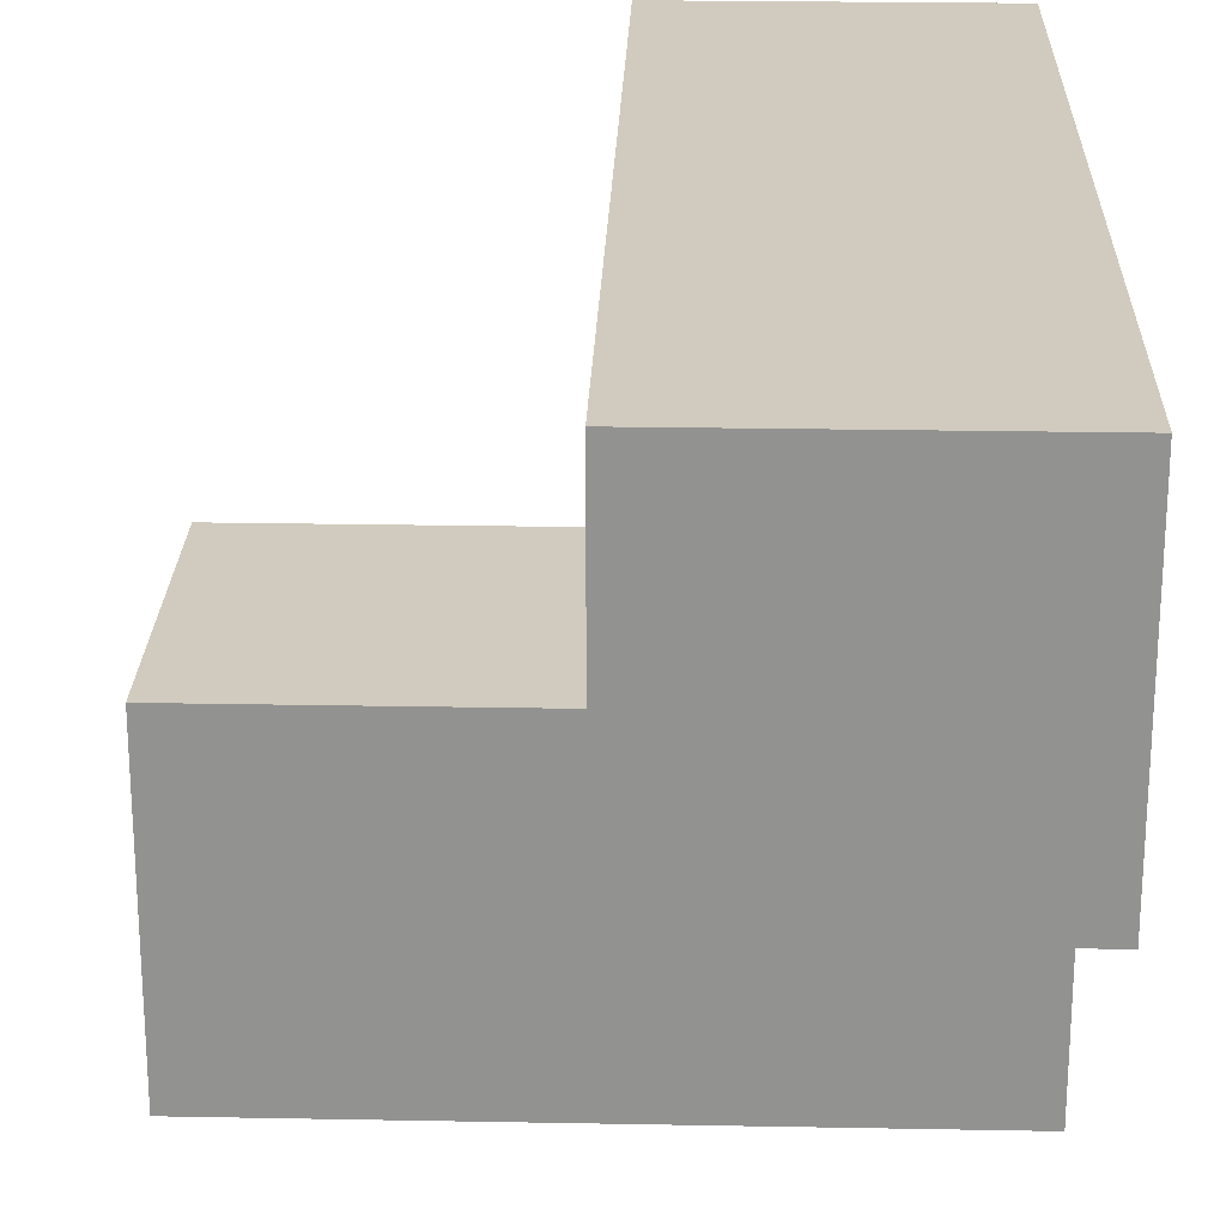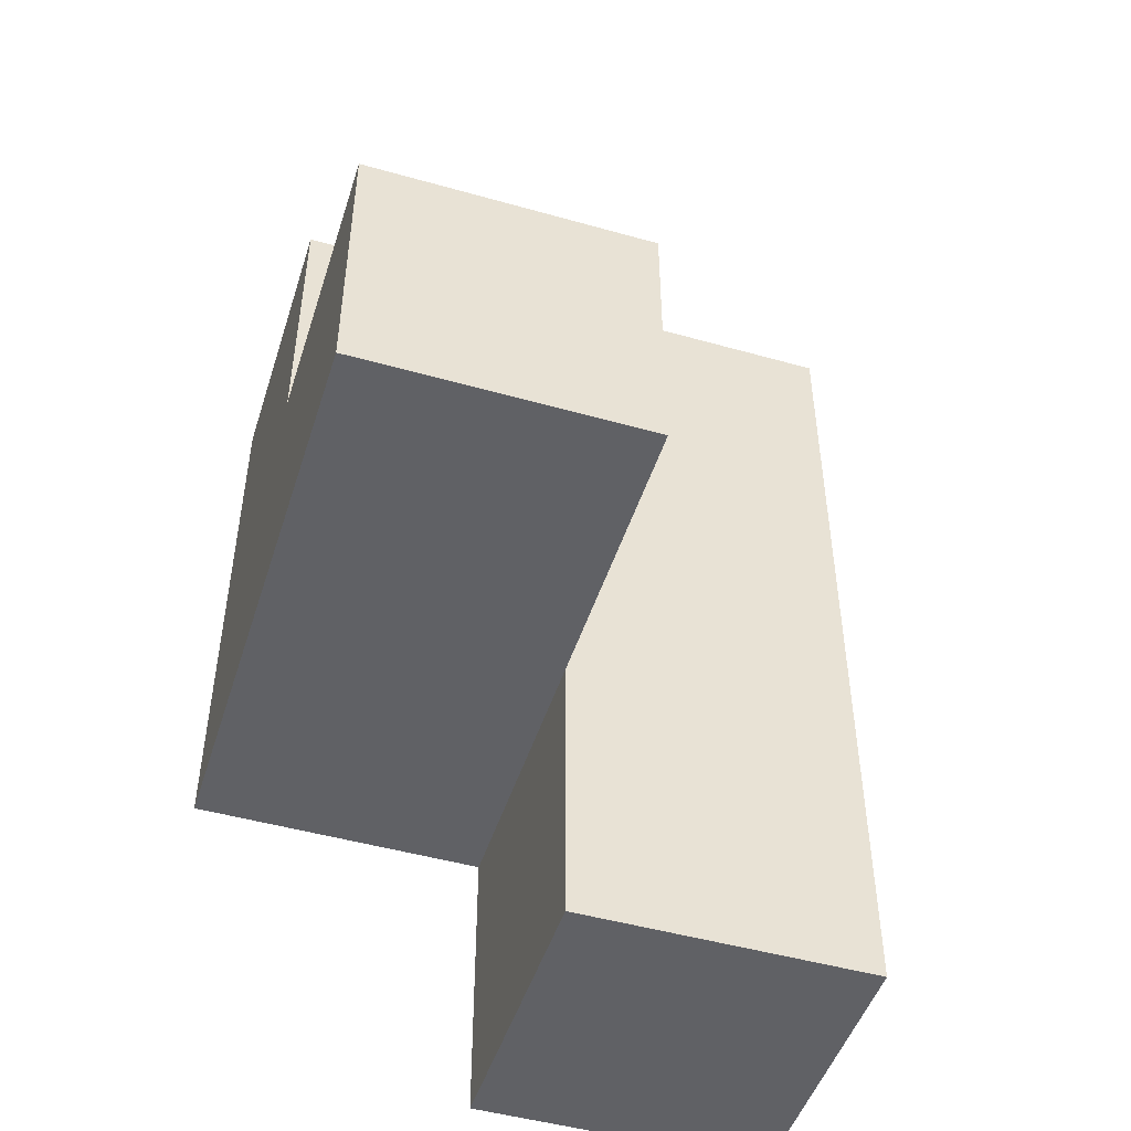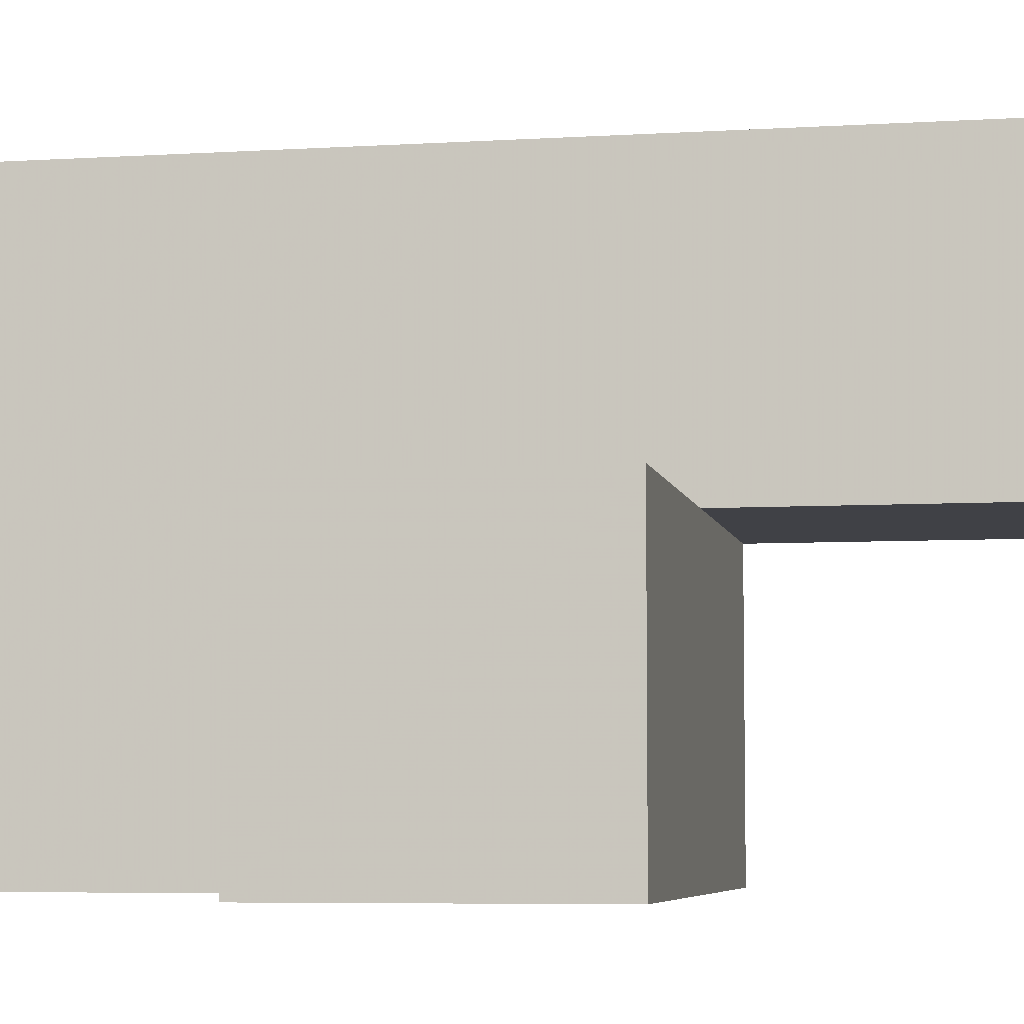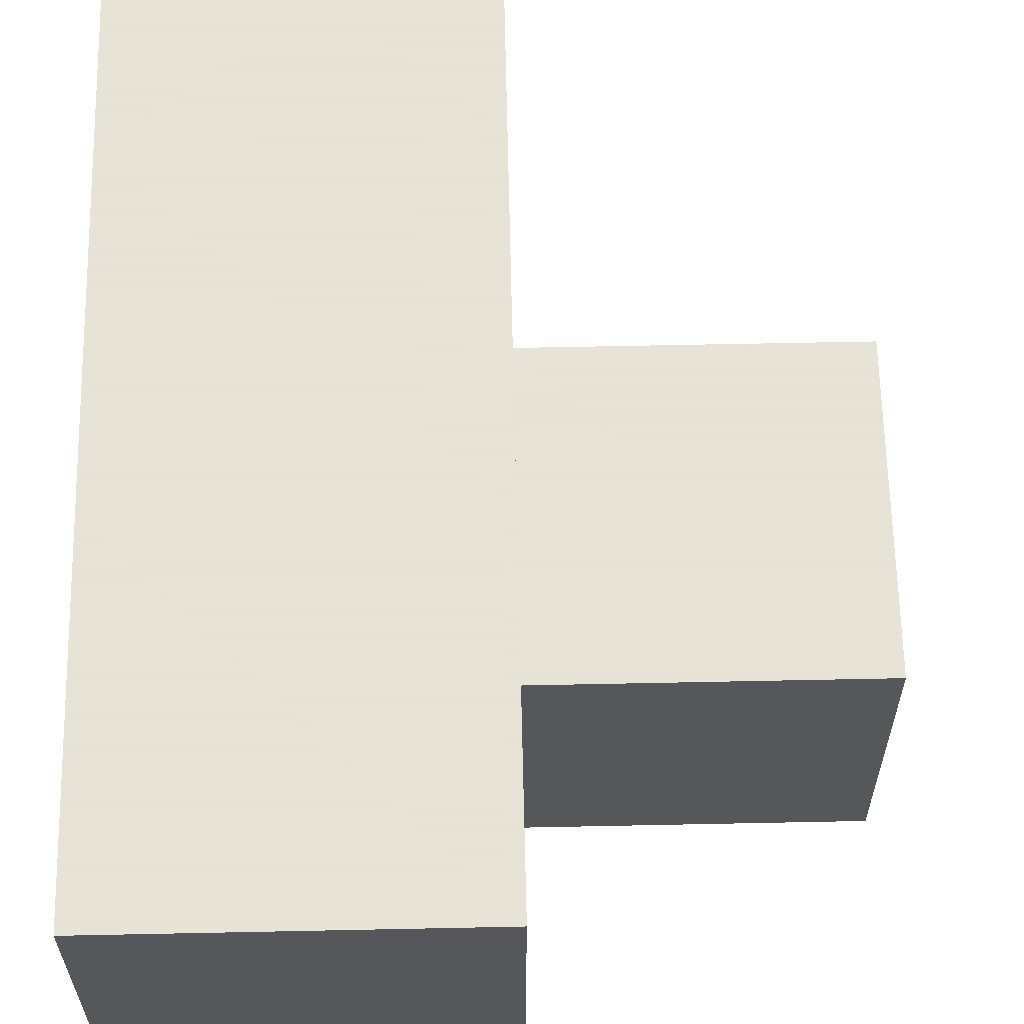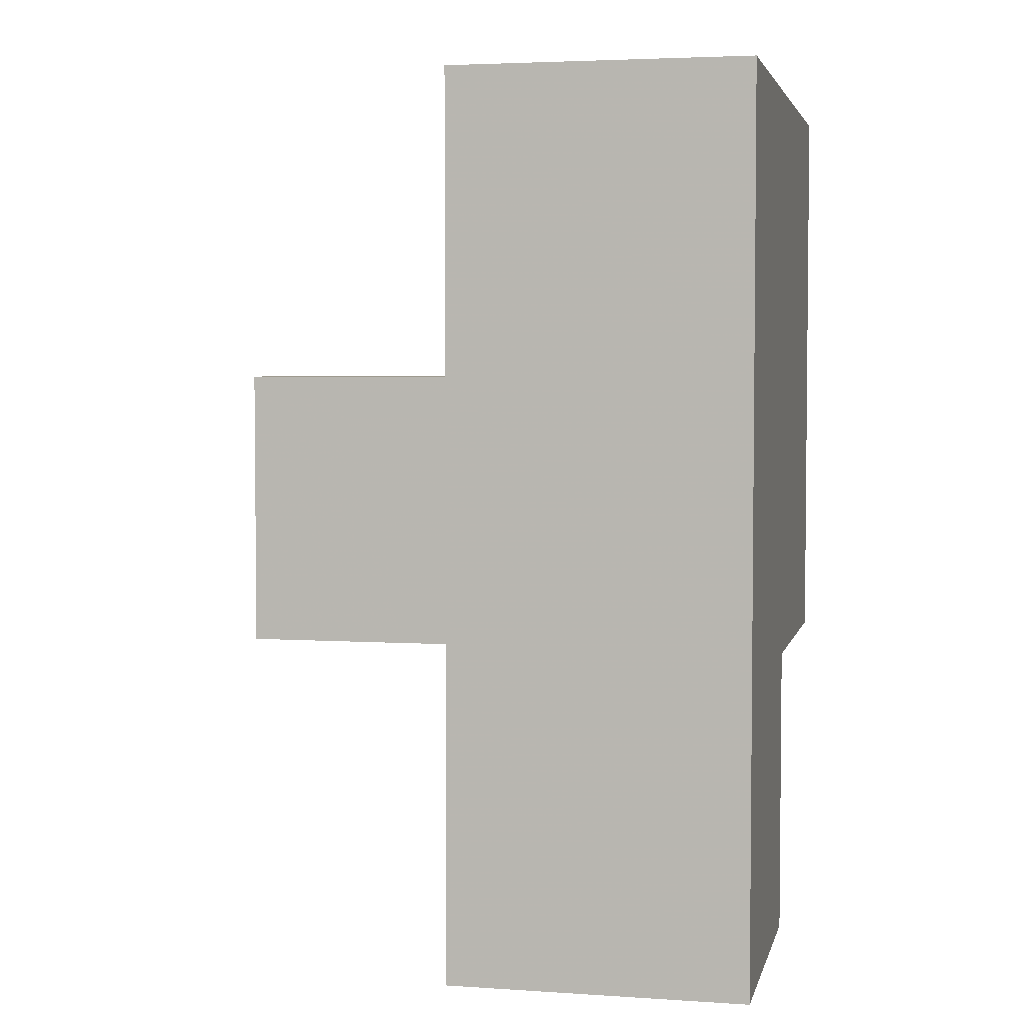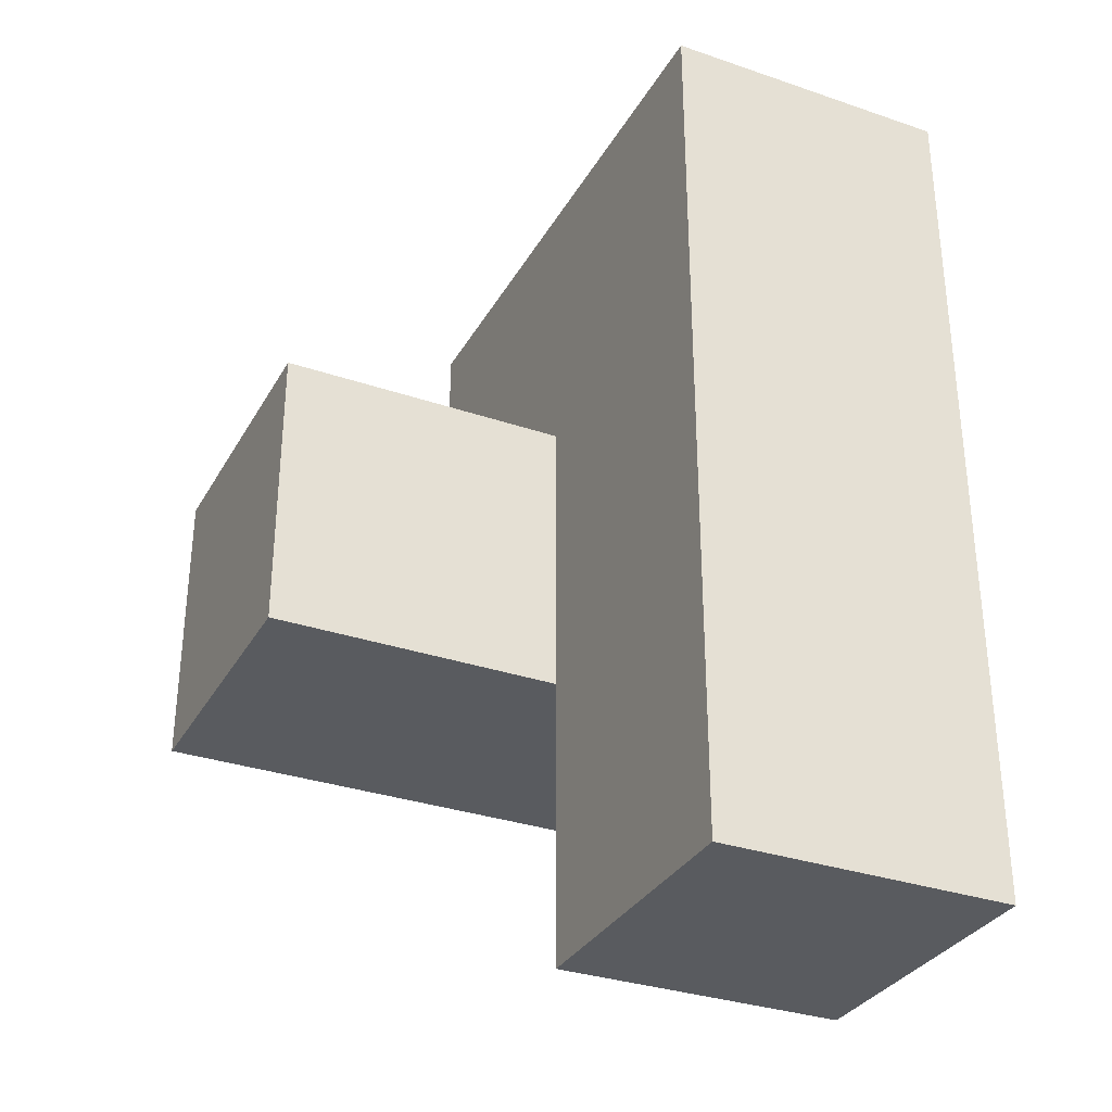
<metadata>
{"format":"obj","ext":"obj","renderer":"f3d","projection":"perspective","resolution":1024,"background":"white","views":[{"elev":23.5,"azim":-178.2,"up":"+Y"},{"elev":-48.4,"azim":72.5,"up":"+Z"},{"elev":-6.0,"azim":100.7,"up":"+Y"},{"elev":62.8,"azim":-1.2,"up":"+Y"},{"elev":3.8,"azim":-167.5,"up":"+Z"},{"elev":-32.4,"azim":154.6,"up":"+Z"}]}
</metadata>
<code>
v 2.007 2 1.996
v 2.007 1.01 2.986
v 3.987 2 1.006
v 2.997 2 1.006
v 2.997 1.01 1.996
v 2.997 2.99 1.996
v 3.987 1.01 1.996
v 2.007 2.99 0.01615
v 2.007 2.99 2.986
v 2.007 1.01 1.996
v 2.007 2 1.006
v 2.997 1.01 1.006
v 2.997 2 0.01615
v 2.997 2.99 1.006
v 2.997 2 2.986
v 2.007 2.99 1.996
v 3.987 1.01 1.006
v 2.007 2 0.01615
v 3.987 2 1.996
v 2.007 2 2.986
v 2.007 1.01 1.006
v 2.997 1.01 2.986
v 2.997 2 1.996
v 2.997 2.99 2.986
v 2.997 2.99 0.01615
v 2.007 2.99 1.006
f 12 21 4
f 11 4 21
f 21 12 10
f 5 10 12
f 11 21 1
f 10 1 21
f 2 22 20
f 15 20 22
f 10 5 2
f 22 2 5
f 1 10 20
f 2 20 10
f 5 23 22
f 15 22 23
f 14 26 6
f 16 6 26
f 26 11 16
f 1 16 11
f 4 14 23
f 6 23 14
f 17 12 3
f 4 3 12
f 5 7 23
f 19 23 7
f 12 17 5
f 7 5 17
f 3 4 19
f 23 19 4
f 17 3 7
f 19 7 3
f 13 18 25
f 8 25 18
f 18 13 11
f 4 11 13
f 25 8 14
f 26 14 8
f 8 18 26
f 11 26 18
f 13 25 4
f 14 4 25
f 20 15 9
f 24 9 15
f 6 16 24
f 9 24 16
f 16 1 9
f 20 9 1
f 23 6 15
f 24 15 6

</code>
